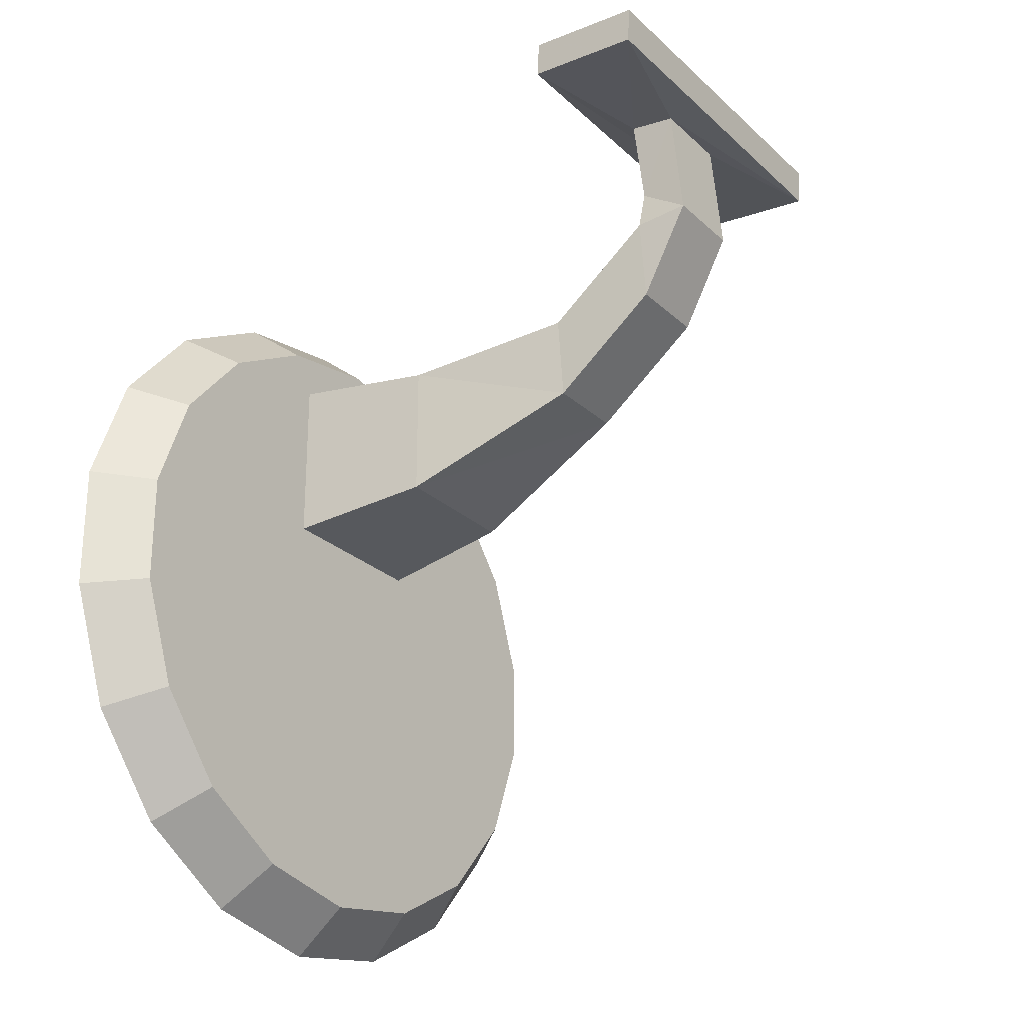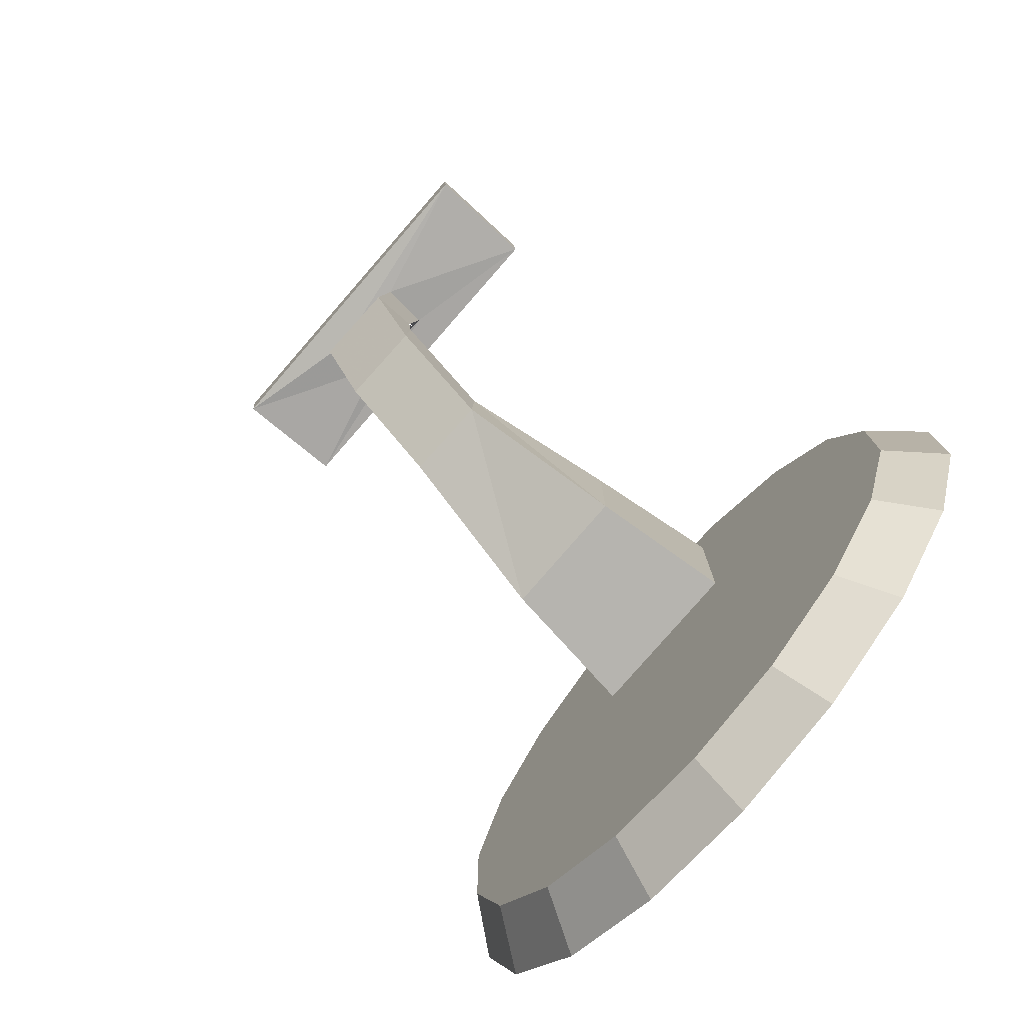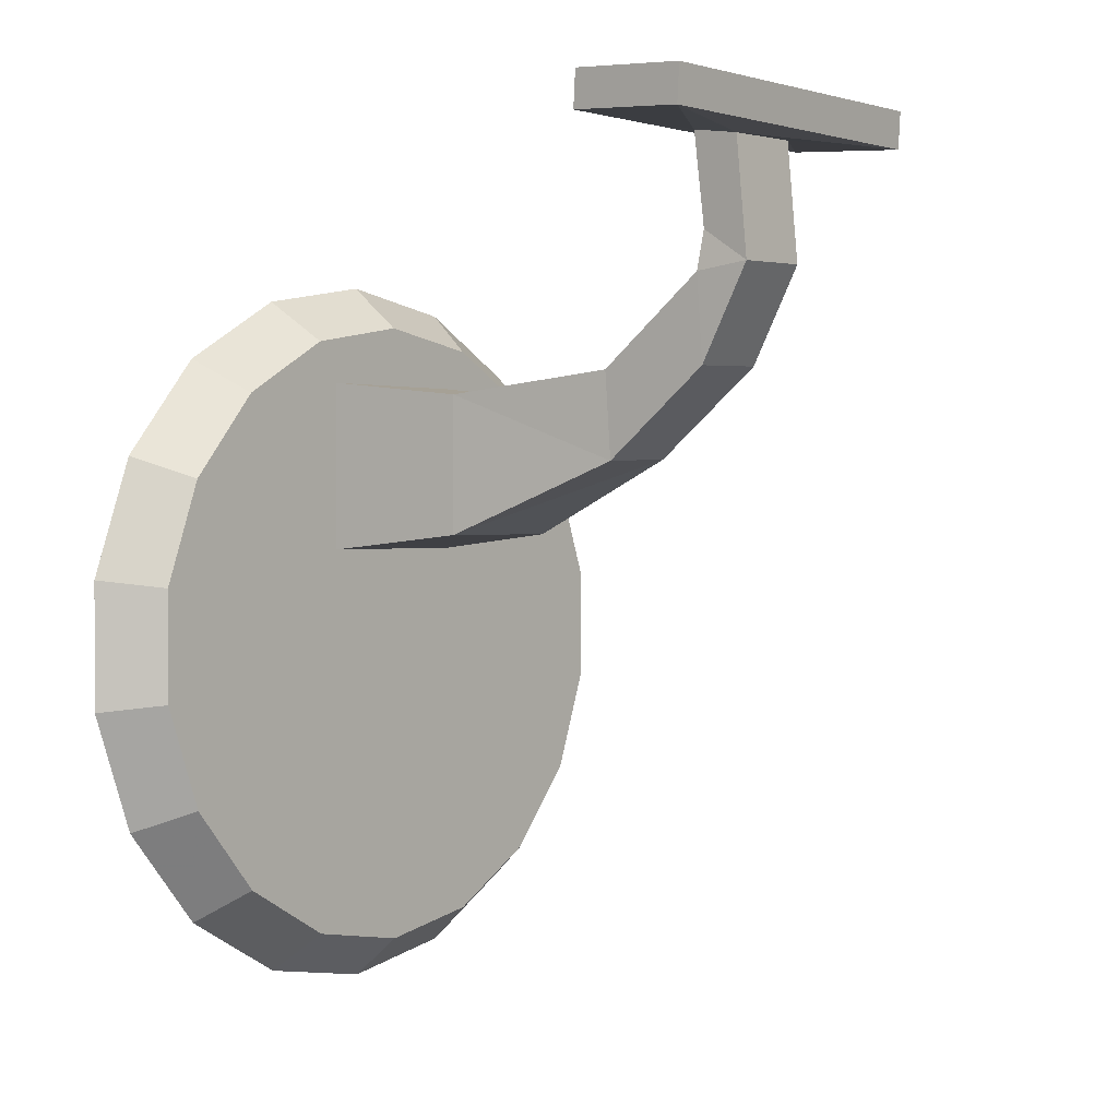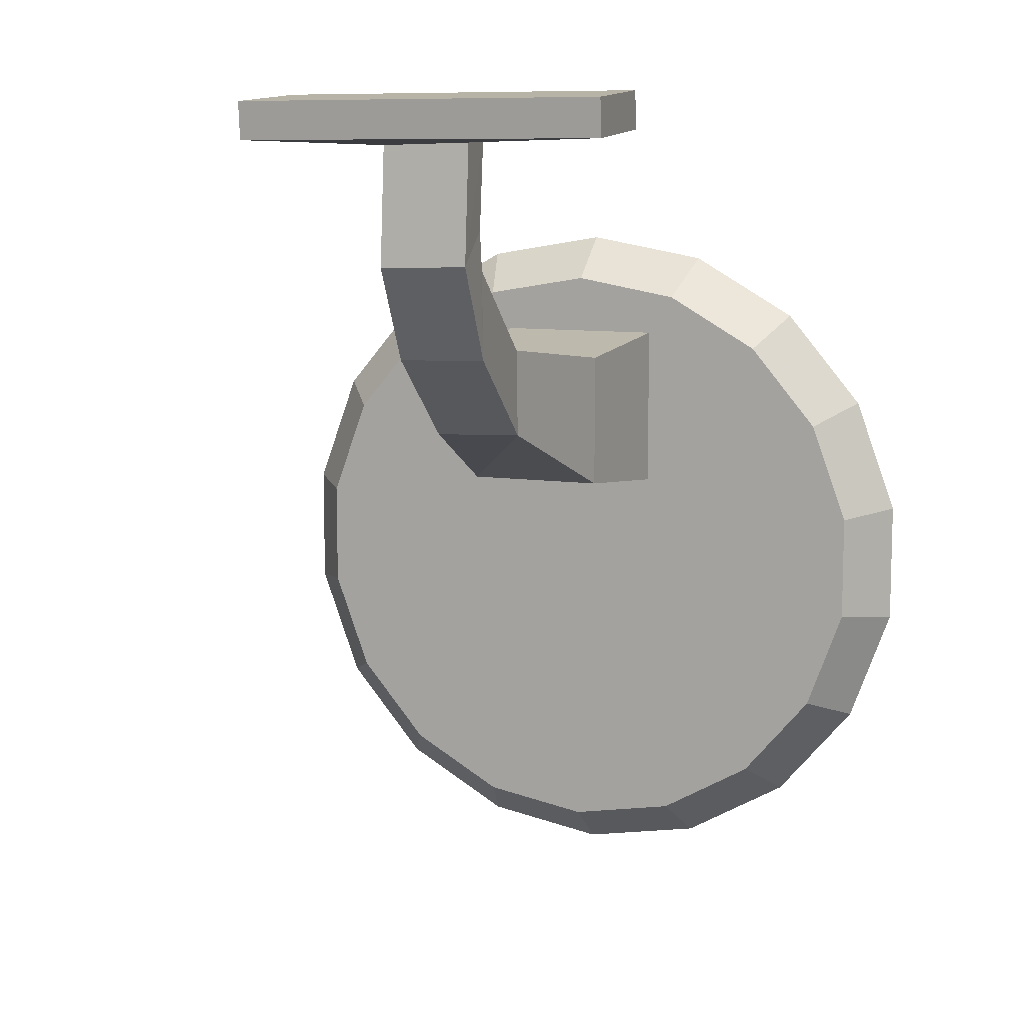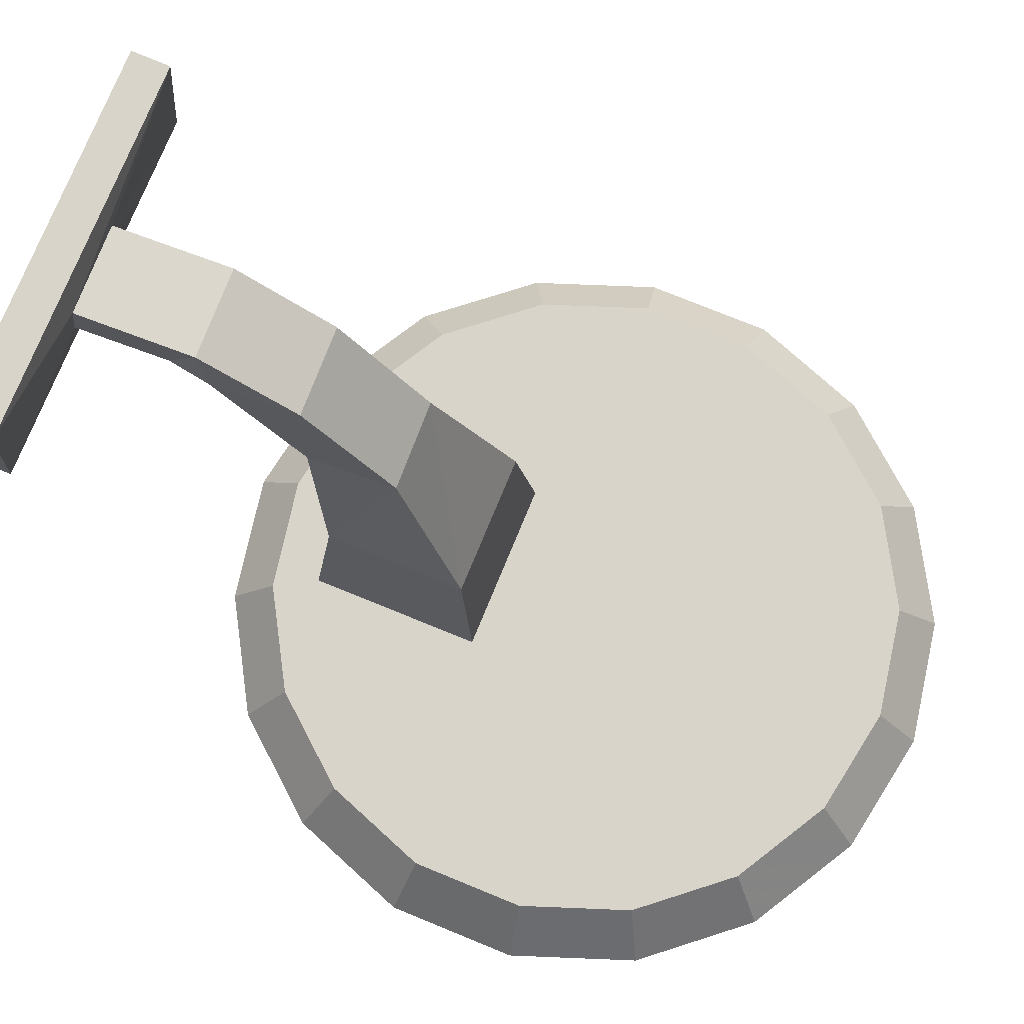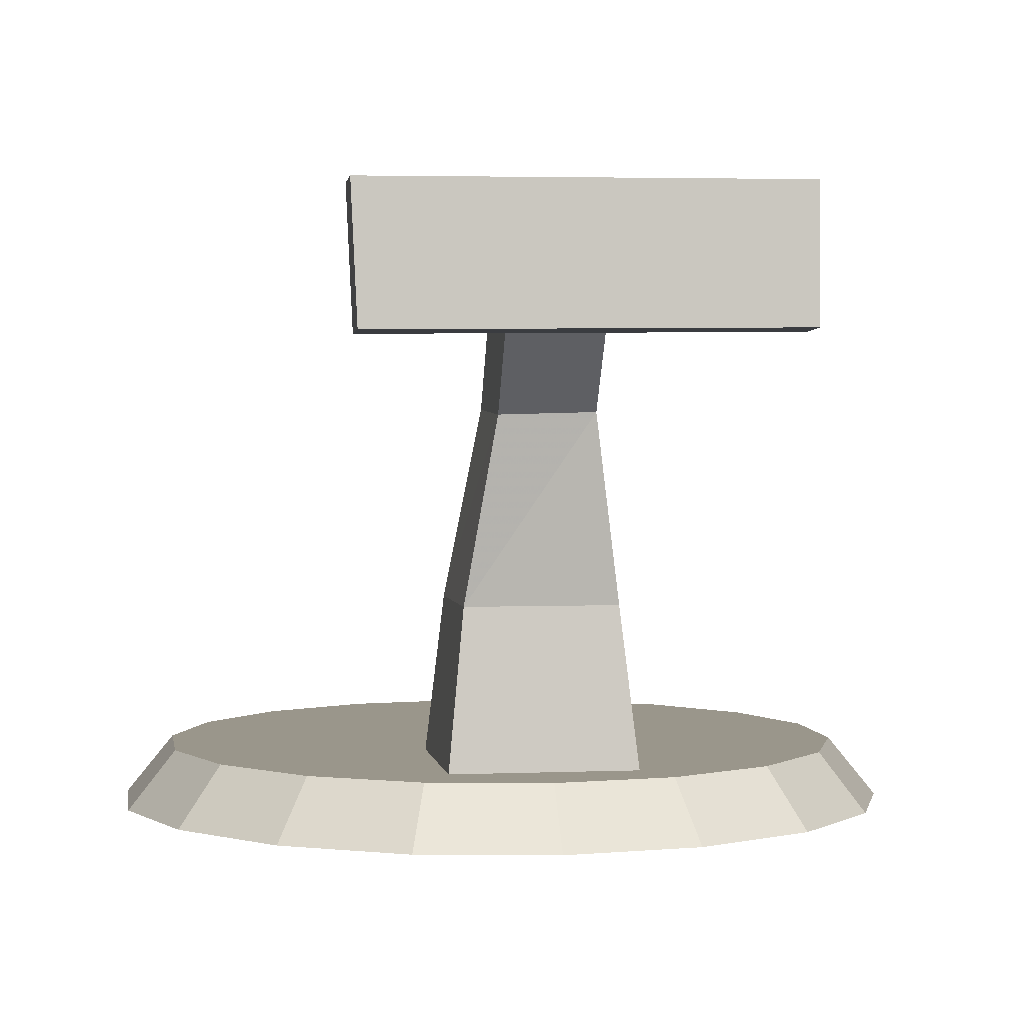
<metadata>
{"format":"obj","ext":"obj","renderer":"f3d","projection":"perspective","resolution":1024,"background":"white","views":[{"elev":-26.3,"azim":-54.5,"up":"+Y"},{"elev":-77.7,"azim":49.3,"up":"+Y"},{"elev":1.1,"azim":-51.0,"up":"+Y"},{"elev":9.7,"azim":21.0,"up":"+Y"},{"elev":74.9,"azim":-67.7,"up":"+Z"},{"elev":2.3,"azim":171.3,"up":"+Z"}]}
</metadata>
<code>
o Plane
v 0.2286 0.246 0.1271
v -0.2377 0.246 0.1271
v 0.2286 0.7123 0.1271
v -0.2377 0.7123 0.1271
v 0.1859 0.2887 0.5254
v -0.195 0.2887 0.5254
v 0.1859 0.6696 0.5254
v -0.195 0.6696 0.5254
v 0.1188 0.4923 0.9993
v -0.1203 0.4849 1.005
v 0.1111 0.7311 0.9881
v -0.1279 0.7237 0.9941
v 0.1289 0.7318 1.286
v -0.1101 0.7244 1.292
v 0.1212 0.9707 1.275
v -0.1178 0.9633 1.281
v 0.1318 0.99 1.42
v -0.1072 0.9826 1.426
v 0.119 1.078 1.284
v -0.1034 1.07 1.293
v 0.119 1.078 1.274
v 0.1303 1.312 1.391
v -0.1087 1.304 1.397
v 0.1174 1.332 1.254
v -0.1049 1.325 1.263
v 0.5262 1.324 1.482
v -0.4851 1.317 1.488
v 0.5133 1.345 1.161
v -0.4812 1.337 1.17
v 0.5255 1.426 1.489
v -0.4858 1.419 1.495
v 0.5126 1.447 1.168
v -0.4819 1.439 1.177
f 2 4 3 1
f 5 7 11 9
f 4 2 6 8
f 3 4 8 7
f 2 1 5 6
f 1 3 7 5
f 12 10 14 16
f 8 6 10 12
f 7 8 12 11
f 6 5 9 10
f 13 15 19 17
f 11 12 16 15
f 10 9 13 14
f 9 11 15 13
f 17 19 24 22
f 16 14 18 20
f 15 16 20 19
f 14 13 17 18
f 23 22 26 27
f 20 18 23 25
f 19 20 25 24
f 18 17 22 23
f 29 27 31 33
f 22 24 28 26
f 25 23 27 29
f 24 25 29 28
f 31 30 32 33
f 28 29 33 32
f 27 26 30 31
f 26 28 32 30
l 19 21
o Cylinder
v 0 1 -0.02452
v -0 0.8781 0.125
v 0.342 0.9397 -0.02452
v 0.3003 0.8251 0.125
v 0.6428 0.766 -0.02452
v 0.5644 0.6726 0.125
v 0.866 0.5 -0.02452
v 0.7604 0.439 0.125
v 0.9848 0.1736 -0.02452
v 0.8647 0.1525 0.125
v 0.9848 -0.1736 -0.02452
v 0.8647 -0.1525 0.125
v 0.866 -0.5 -0.02452
v 0.7604 -0.439 0.125
v 0.6428 -0.766 -0.02452
v 0.5644 -0.6726 0.125
v 0.342 -0.9397 -0.02452
v 0.3003 -0.8251 0.125
v 0 -1 -0.02452
v 0 -0.8781 0.125
v -0.342 -0.9397 -0.02452
v -0.3003 -0.8251 0.125
v -0.6428 -0.766 -0.02452
v -0.5644 -0.6726 0.125
v -0.866 -0.5 -0.02452
v -0.7604 -0.439 0.125
v -0.9848 -0.1736 -0.02452
v -0.8647 -0.1525 0.125
v -0.9848 0.1736 -0.02452
v -0.8647 0.1525 0.125
v -0.866 0.5 -0.02452
v -0.7604 0.439 0.125
v -0.6428 0.766 -0.02452
v -0.5644 0.6726 0.125
v -0.342 0.9397 -0.02452
v -0.3003 0.8251 0.125
f 34 35 37 36
f 36 37 39 38
f 38 39 41 40
f 40 41 43 42
f 42 43 45 44
f 44 45 47 46
f 46 47 49 48
f 48 49 51 50
f 50 51 53 52
f 52 53 55 54
f 54 55 57 56
f 56 57 59 58
f 58 59 61 60
f 60 61 63 62
f 62 63 65 64
f 64 65 67 66
f 37 35 69 67 65 63 61 59 57 55 53 51 49 47 45 43 41 39
f 68 69 35 34
f 66 67 69 68
f 34 36 38 40 42 44 46 48 50 52 54 56 58 60 62 64 66 68

</code>
